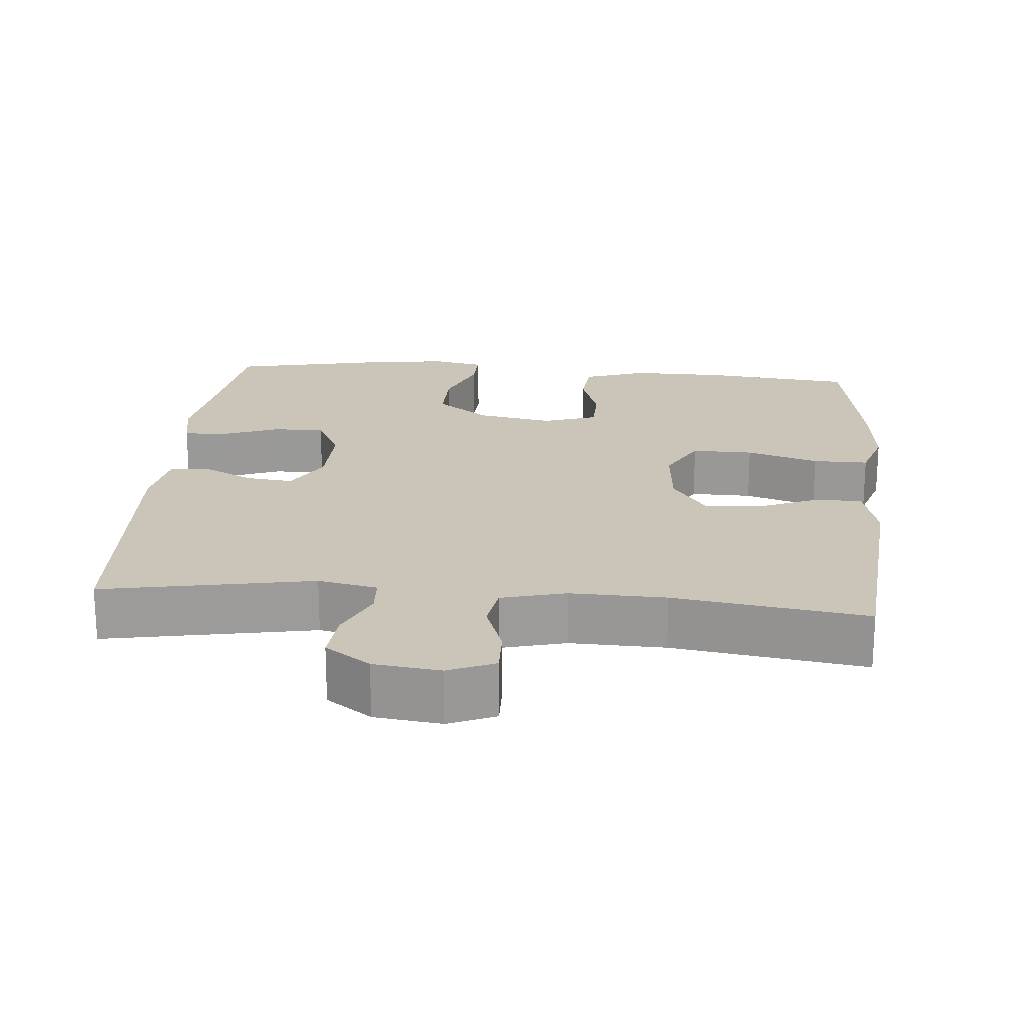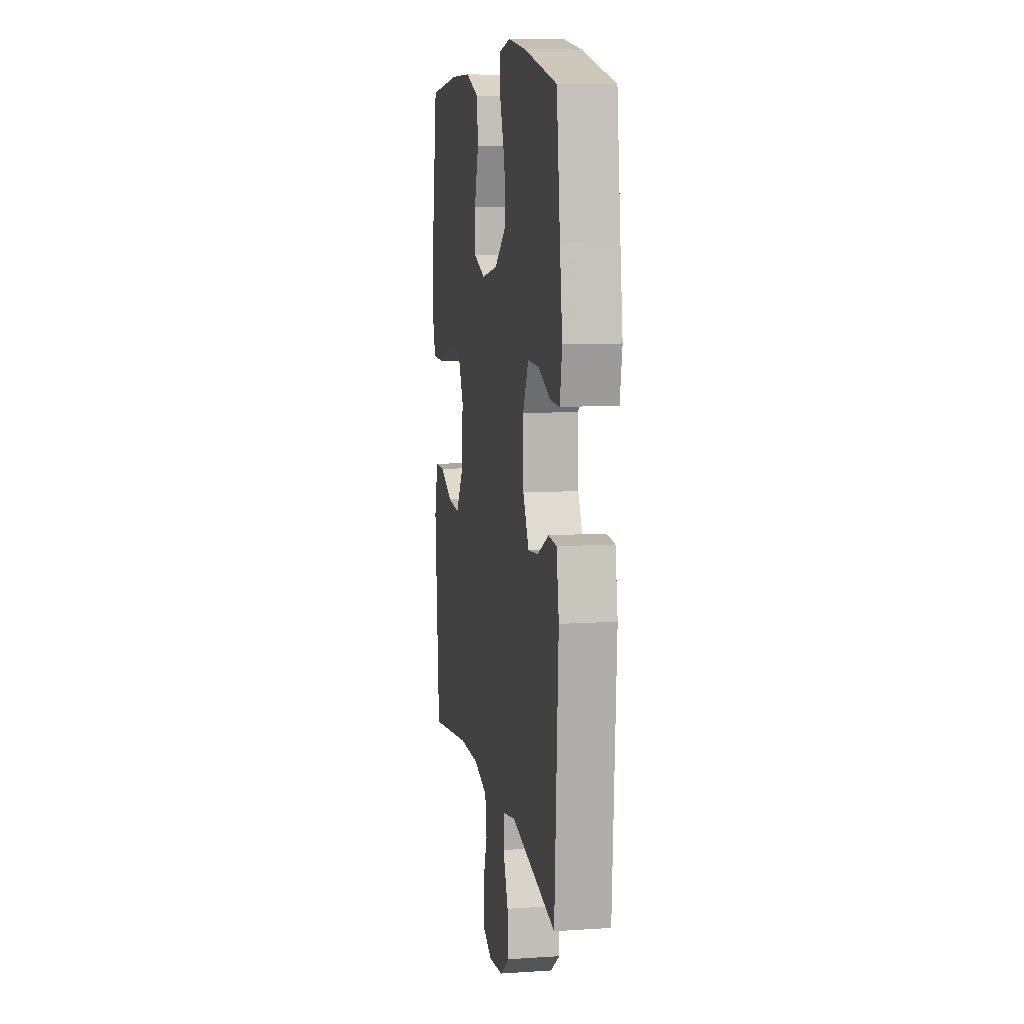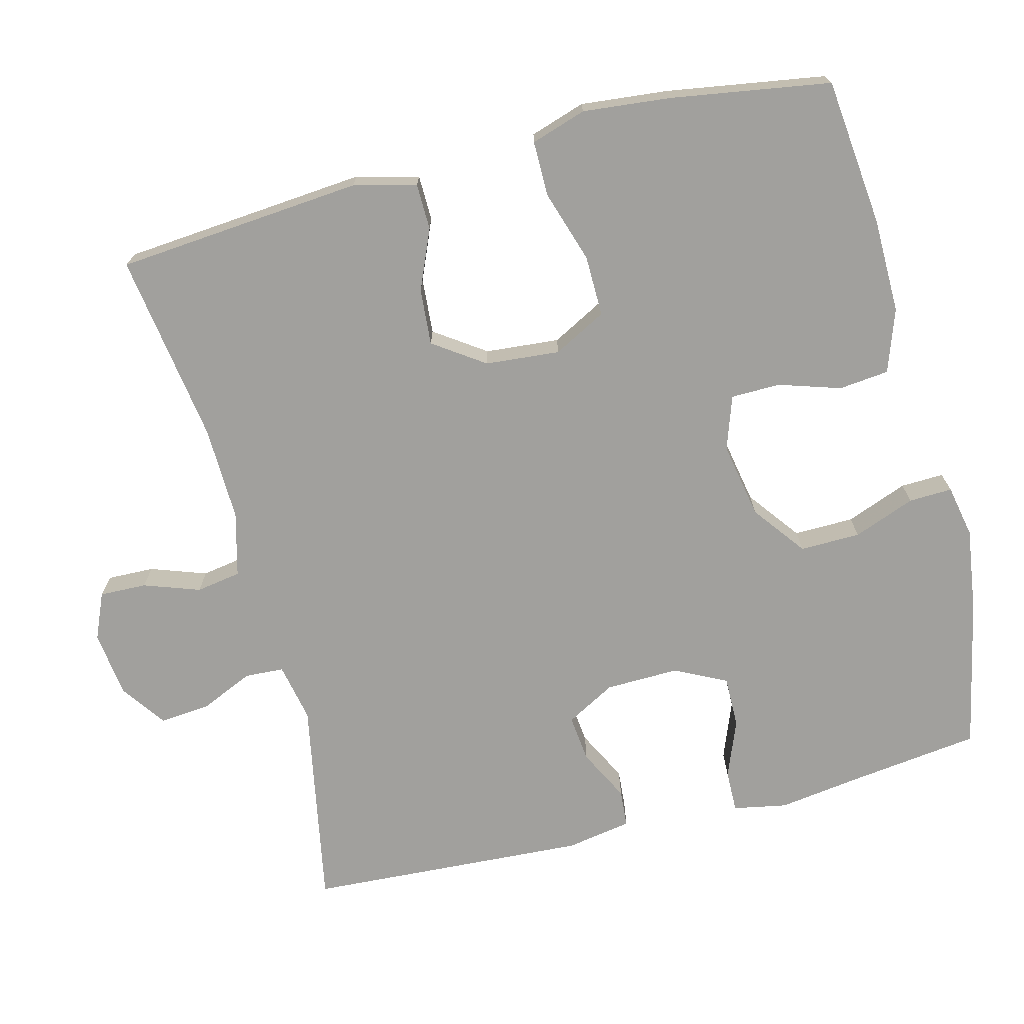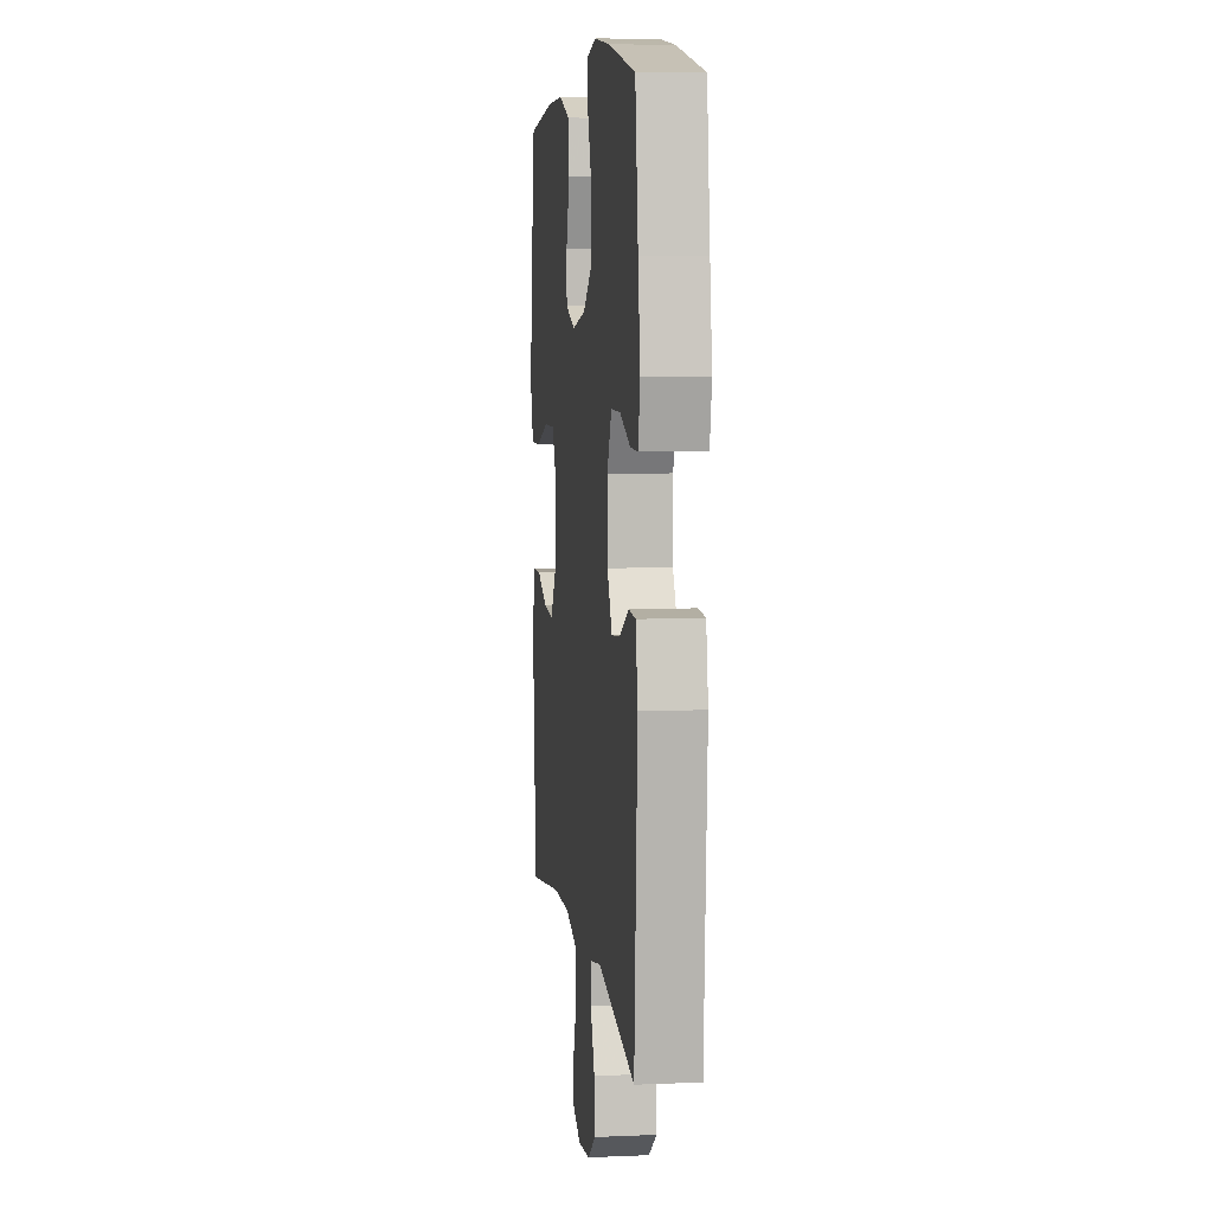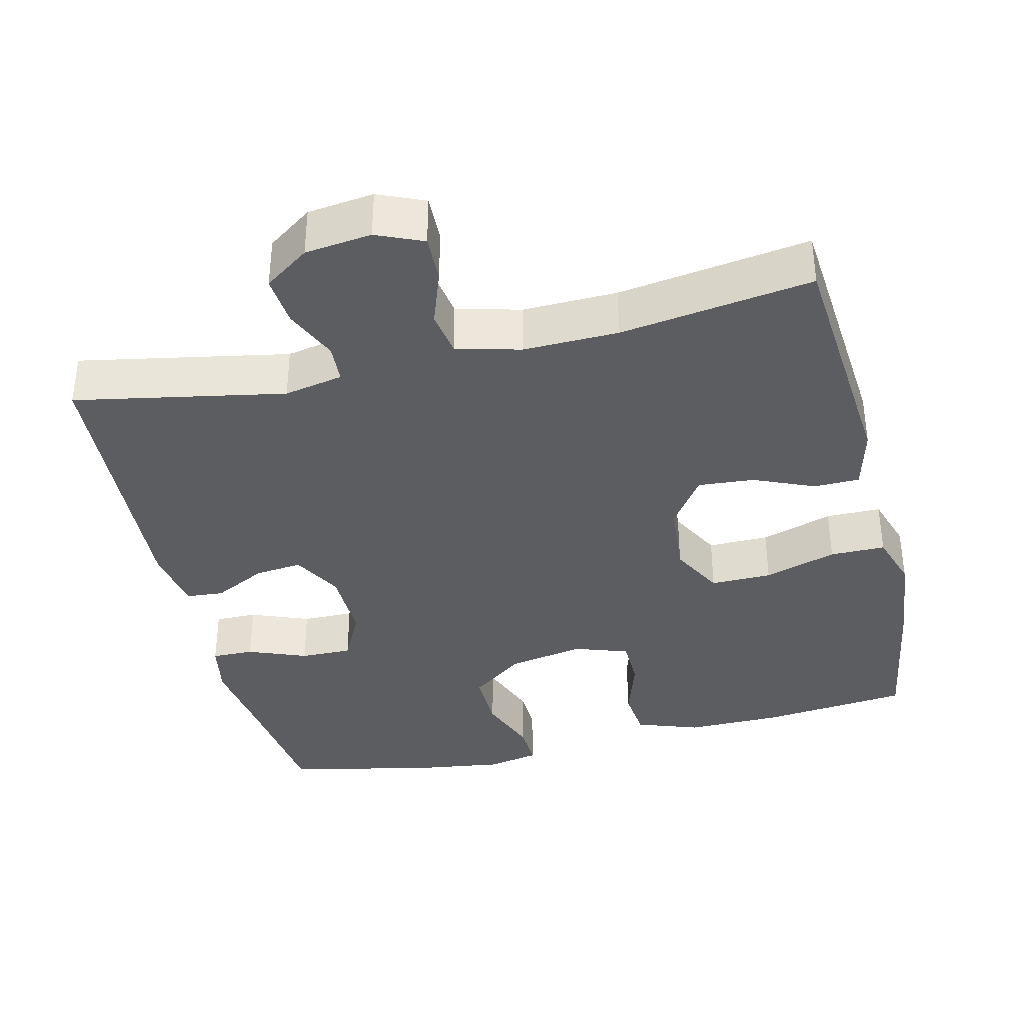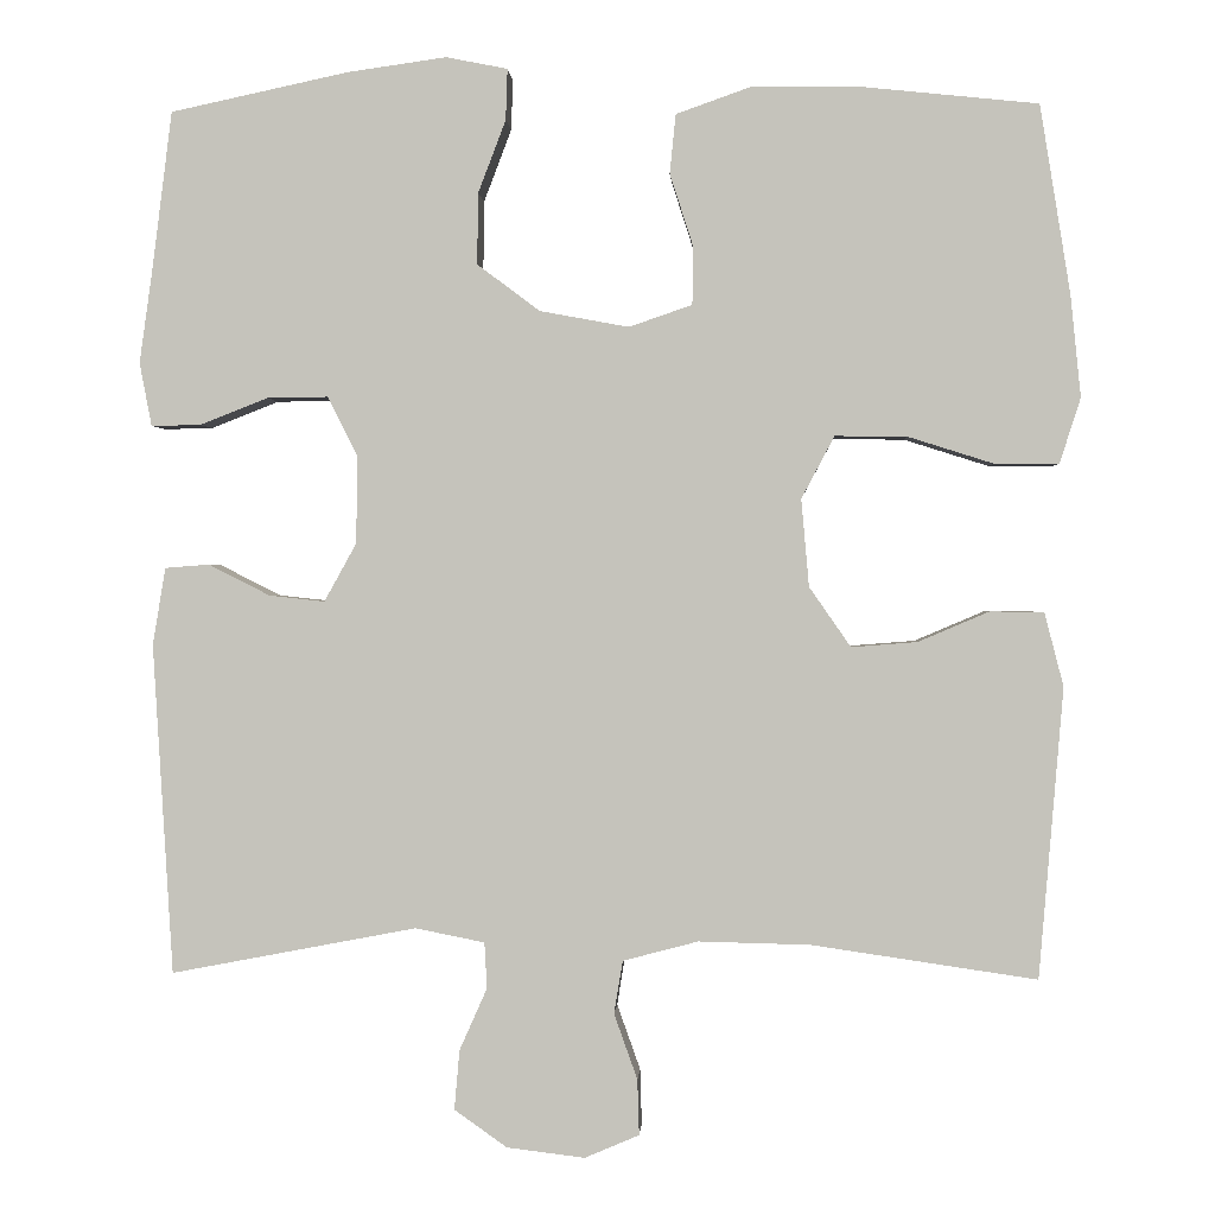
<metadata>
{"format":"obj","ext":"obj","renderer":"f3d","projection":"perspective","resolution":1024,"background":"white","views":[{"elev":20.5,"azim":-174.9,"up":"+Y"},{"elev":9.6,"azim":80.3,"up":"+Z"},{"elev":-71.6,"azim":-75.5,"up":"+Y"},{"elev":6.5,"azim":82.9,"up":"+Z"},{"elev":-37.0,"azim":-166.5,"up":"+Y"},{"elev":0.5,"azim":-176.8,"up":"+Z"}]}
</metadata>
<code>
v -0.5 0.07 -0.5
v -0.528 0.07 -0.165
v -0.506 0.07 -0.08
v -0.444 0.07 -0.079
v -0.362 0.07 -0.114
v -0.286 0.07 -0.12
v -0.238 0.07 -0.051
v -0.229 0.07 0.05
v -0.267 0.07 0.122
v -0.35 0.07 0.121
v -0.448 0.07 0.09
v -0.523 0.07 0.09
v -0.547 0.07 0.165
v -0.535 0.07 0.283
v -0.5 0.07 0.5
v -0.299 0.07 0.521
v -0.17 0.07 0.522
v -0.085 0.07 0.492
v -0.078 0.07 0.424
v -0.105 0.07 0.34
v -0.104 0.07 0.273
v -0.031 0.07 0.248
v 0.072 0.07 0.267
v 0.144 0.07 0.321
v 0.143 0.07 0.403
v 0.111 0.07 0.487
v 0.109 0.07 0.546
v 0.18 0.07 0.56
v 0.294 0.07 0.544
v 0.5 0.07 0.5
v 0.522 0.07 0.324
v 0.538 0.07 0.209
v 0.524 0.07 0.136
v 0.467 0.07 0.137
v 0.388 0.07 0.168
v 0.318 0.07 0.169
v 0.283 0.07 0.099
v 0.285 0.07 -0.001
v 0.322 0.07 -0.068
v 0.386 0.07 -0.061
v 0.457 0.07 -0.025
v 0.508 0.07 -0.029
v 0.523 0.07 -0.118
v 0.5 0.07 -0.5
v 0.216 0.07 -0.446
v 0.136 0.07 -0.462
v 0.133 0.07 -0.515
v 0.165 0.07 -0.587
v 0.171 0.07 -0.656
v 0.11 0.07 -0.699
v 0.02 0.07 -0.71
v -0.043 0.07 -0.683
v -0.041 0.07 -0.619
v -0.014 0.07 -0.543
v -0.024 0.07 -0.482
v -0.111 0.07 -0.459
v -0.24 0.07 -0.462
v -0.5 0 -0.5
v -0.528 0 -0.165
v -0.506 0 -0.08
v -0.444 0 -0.079
v -0.362 0 -0.114
v -0.286 0 -0.12
v -0.238 0 -0.051
v -0.229 0 0.05
v -0.267 0 0.122
v -0.35 0 0.121
v -0.448 0 0.09
v -0.523 0 0.09
v -0.547 0 0.165
v -0.535 0 0.283
v -0.5 0 0.5
v -0.299 0 0.521
v -0.17 0 0.522
v -0.085 0 0.492
v -0.078 0 0.424
v -0.105 0 0.34
v -0.104 0 0.273
v -0.031 0 0.248
v 0.072 0 0.267
v 0.144 0 0.321
v 0.143 0 0.403
v 0.111 0 0.487
v 0.109 0 0.546
v 0.18 0 0.56
v 0.294 0 0.544
v 0.5 0 0.5
v 0.522 0 0.324
v 0.538 0 0.209
v 0.524 0 0.136
v 0.467 0 0.137
v 0.388 0 0.168
v 0.318 0 0.169
v 0.283 0 0.099
v 0.285 0 -0.001
v 0.322 0 -0.068
v 0.386 0 -0.061
v 0.457 0 -0.025
v 0.508 0 -0.029
v 0.523 0 -0.118
v 0.5 0 -0.5
v 0.216 0 -0.446
v 0.136 0 -0.462
v 0.133 0 -0.515
v 0.165 0 -0.587
v 0.171 0 -0.656
v 0.11 0 -0.699
v 0.02 0 -0.71
v -0.043 0 -0.683
v -0.041 0 -0.619
v -0.014 0 -0.543
v -0.024 0 -0.482
v -0.111 0 -0.459
v -0.24 0 -0.462
f 51 52 53 54
f 51 54 55
f 50 51 55
f 47 48 49 50
f 46 47 50 55
f 45 46 55 56
f 43 44 45
f 40 41 42 43
f 39 40 43 45
f 38 39 45 56
f 32 33 34 35
f 31 32 35 36
f 30 31 36
f 29 30 36
f 28 29 36 37
f 25 26 27 28
f 24 25 28 37
f 17 18 19 20
f 17 20 21
f 16 17 21
f 15 16 21
f 14 15 21
f 13 14 21 22
f 10 11 12 13
f 9 10 13 22
f 2 3 4 5
f 57 1 2 5
f 57 5 6
f 56 57 6 7
f 38 56 7 8
f 23 24 37 38
f 22 23 38
f 8 9 22 38
f 111 110 109 108
f 112 111 108
f 112 108 107
f 107 106 105 104
f 112 107 104 103
f 113 112 103 102
f 102 101 100
f 100 99 98 97
f 102 100 97 96
f 113 102 96 95
f 92 91 90 89
f 93 92 89 88
f 93 88 87
f 93 87 86
f 94 93 86 85
f 85 84 83 82
f 94 85 82 81
f 77 76 75 74
f 78 77 74
f 78 74 73
f 78 73 72
f 78 72 71
f 79 78 71 70
f 70 69 68 67
f 79 70 67 66
f 62 61 60 59
f 62 59 58 114
f 63 62 114
f 64 63 114 113
f 65 64 113 95
f 95 94 81 80
f 95 80 79
f 95 79 66 65
f 1 58 59 2
f 2 59 60 3
f 3 60 61 4
f 4 61 62 5
f 5 62 63 6
f 6 63 64 7
f 7 64 65 8
f 8 65 66 9
f 9 66 67 10
f 10 67 68 11
f 11 68 69 12
f 12 69 70 13
f 13 70 71 14
f 14 71 72 15
f 15 72 73 16
f 16 73 74 17
f 17 74 75 18
f 18 75 76 19
f 19 76 77 20
f 20 77 78 21
f 21 78 79 22
f 22 79 80 23
f 23 80 81 24
f 24 81 82 25
f 25 82 83 26
f 26 83 84 27
f 27 84 85 28
f 28 85 86 29
f 29 86 87 30
f 30 87 88 31
f 31 88 89 32
f 32 89 90 33
f 33 90 91 34
f 34 91 92 35
f 35 92 93 36
f 36 93 94 37
f 37 94 95 38
f 38 95 96 39
f 39 96 97 40
f 40 97 98 41
f 41 98 99 42
f 42 99 100 43
f 43 100 101 44
f 44 101 102 45
f 45 102 103 46
f 46 103 104 47
f 47 104 105 48
f 48 105 106 49
f 49 106 107 50
f 50 107 108 51
f 51 108 109 52
f 52 109 110 53
f 53 110 111 54
f 54 111 112 55
f 55 112 113 56
f 56 113 114 57
f 57 114 58 1

</code>
